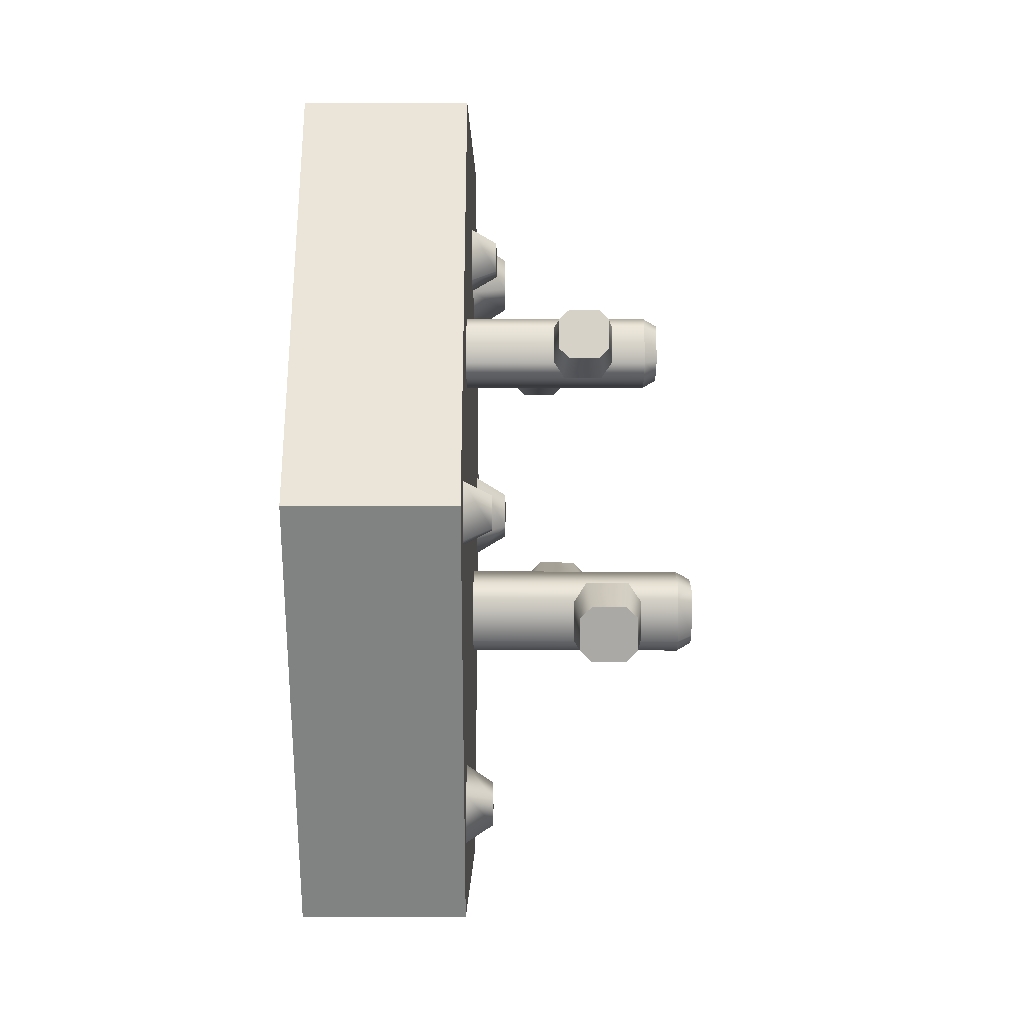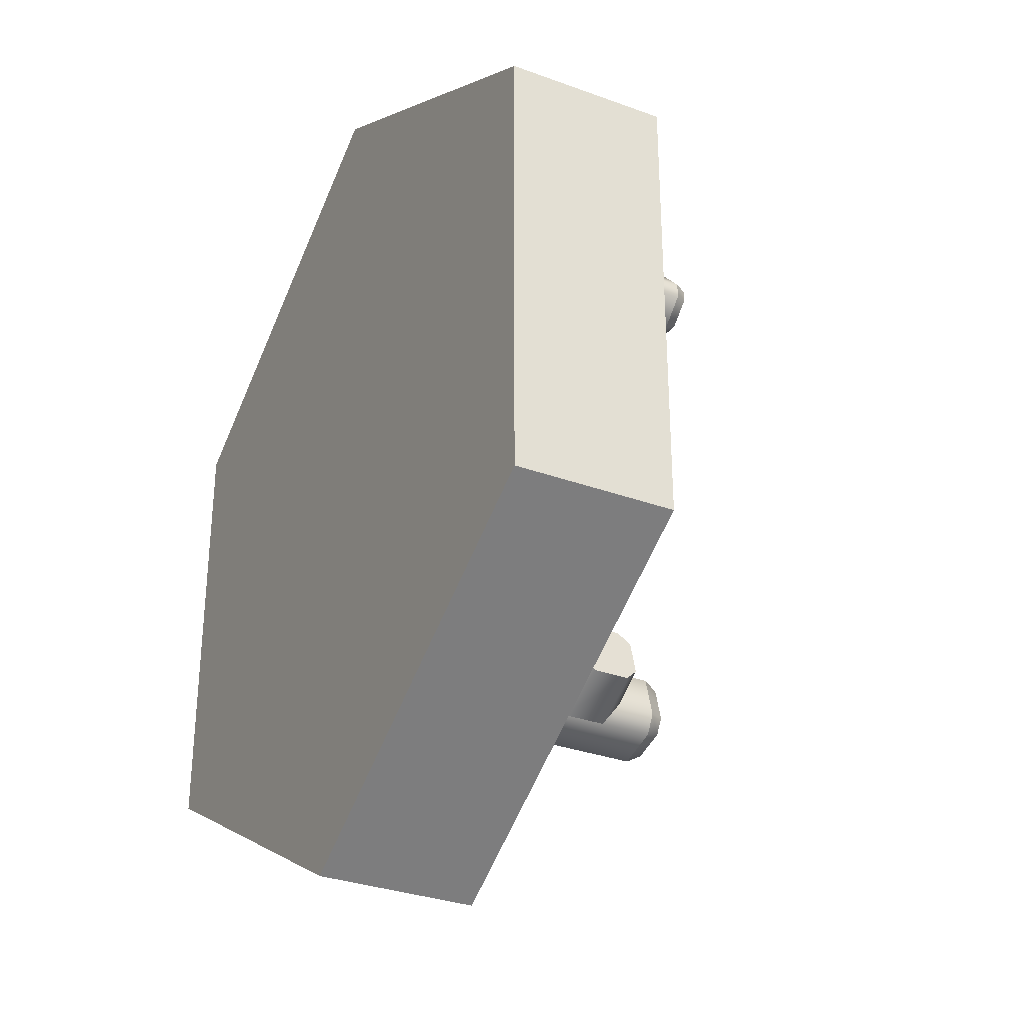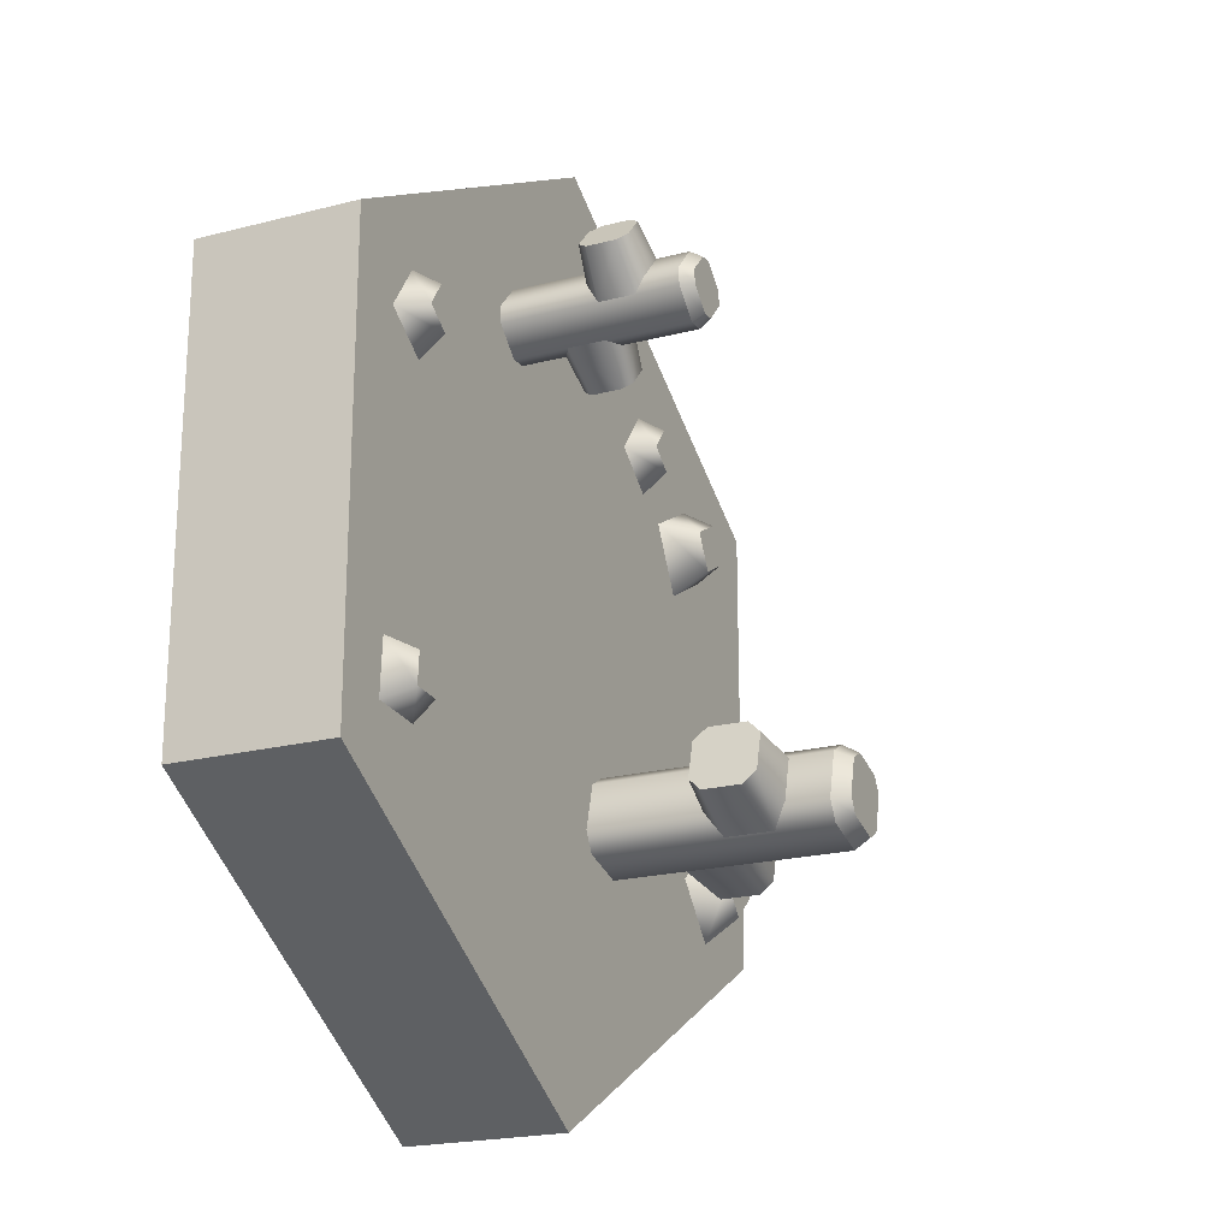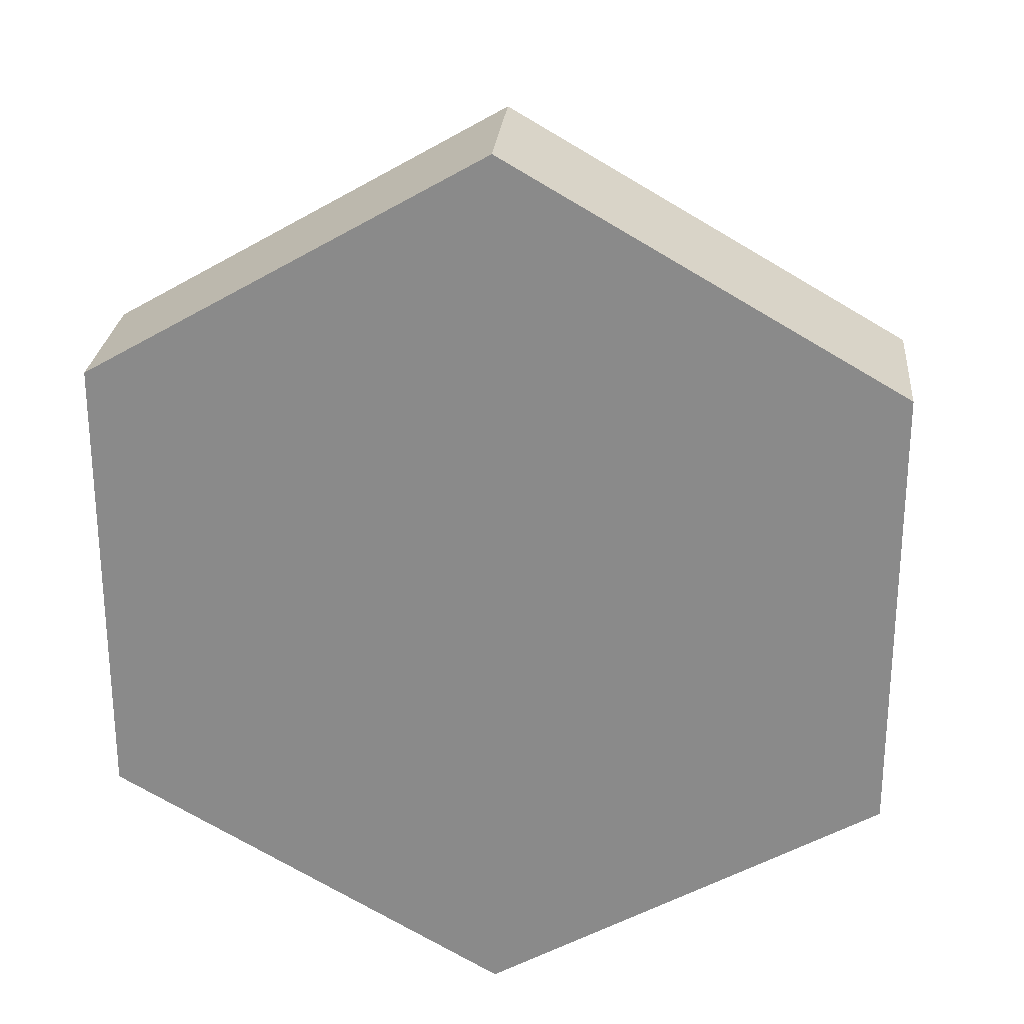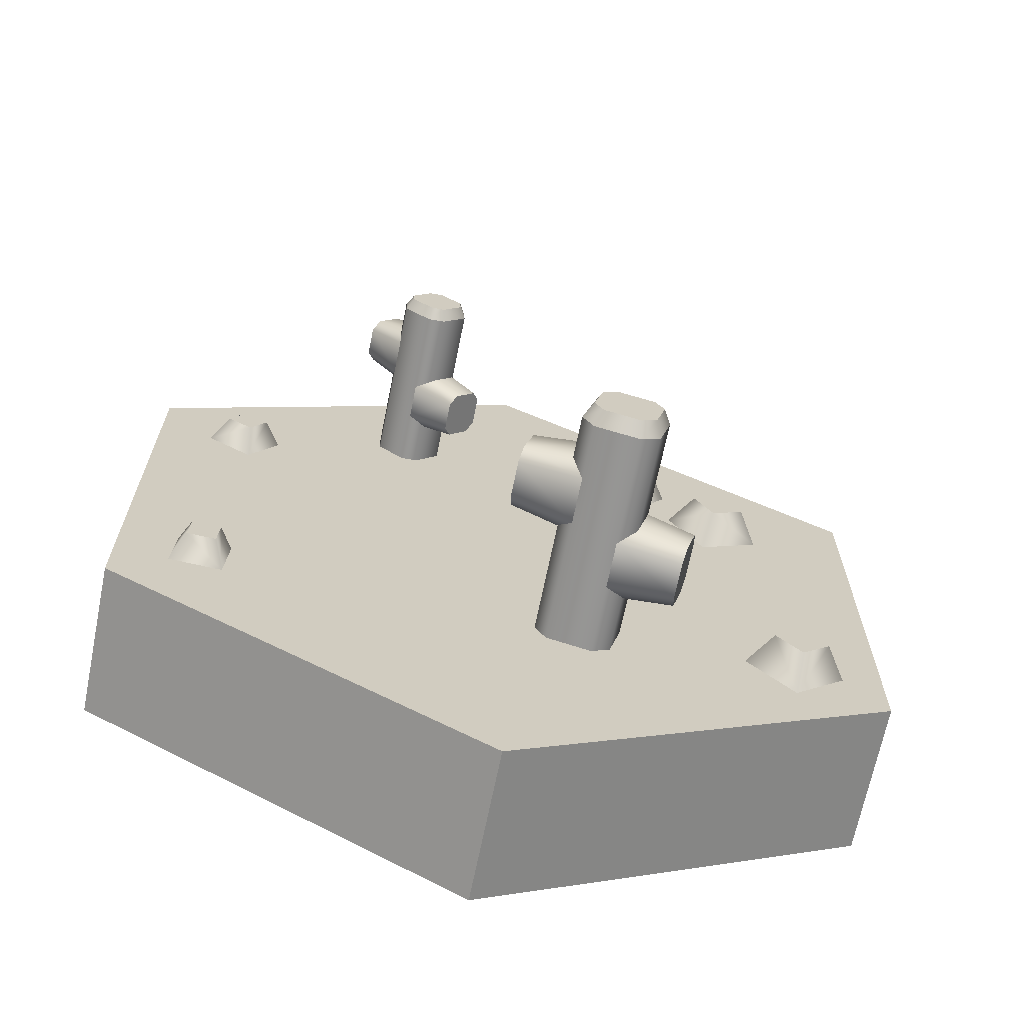
<metadata>
{"format":"obj","ext":"obj","renderer":"f3d","projection":"perspective","resolution":1024,"background":"white","views":[{"elev":29.4,"azim":90.2,"up":"+Y"},{"elev":-31.8,"azim":62.7,"up":"+Y"},{"elev":-21.1,"azim":114.8,"up":"+Y"},{"elev":25.7,"azim":5.2,"up":"+Y"},{"elev":-67.5,"azim":168.6,"up":"+Y"}]}
</metadata>
<code>
o sand-desert.004
v 0.1374 0.3491 -0.2
v 0.1039 0.3193 -0.2
v 0.1374 0.3491 -0.417
v 0.1039 0.3193 -0.417
v 0.1324 0.2646 -0.2
v 0.1324 0.2646 -0.417
v 0.1026 0.2982 -0.2
v 0.1026 0.2982 -0.417
v 0.1535 0.2633 -0.2
v 0.1535 0.2633 -0.417
v 0.1871 0.2931 -0.2
v 0.1871 0.2931 -0.417
v 0.1884 0.3143 -0.2
v 0.1884 0.3143 -0.417
v 0.1586 0.3478 -0.417
v 0.1586 0.3478 -0.2
v 0.1559 0.3395 -0.4319
v 0.139 0.3405 -0.4319
v 0.1798 0.3127 -0.4319
v 0.1788 0.2958 -0.4319
v 0.1519 0.2719 -0.4319
v 0.1122 0.3167 -0.4319
v 0.135 0.2729 -0.4319
v 0.1112 0.2998 -0.4319
v -0.08034 -0.161 -0.2
v -0.1383 -0.1765 -0.2
v -0.08034 -0.161 -0.49
v -0.1383 -0.1765 -0.49
v -0.1369 -0.2589 -0.2
v -0.1369 -0.2589 -0.49
v -0.1524 -0.201 -0.2
v -0.1524 -0.201 -0.49
v -0.1124 -0.2731 -0.2
v -0.1124 -0.2731 -0.49
v -0.05446 -0.2575 -0.2
v -0.05446 -0.2575 -0.49
v -0.04032 -0.2331 -0.2
v -0.04032 -0.2331 -0.49
v -0.05585 -0.1751 -0.49
v -0.05585 -0.1751 -0.2
v -0.05153 -0.2298 -0.51
v -0.06395 -0.1835 -0.51
v -0.06284 -0.2494 -0.51
v -0.08355 -0.1722 -0.51
v -0.1092 -0.2619 -0.51
v -0.1299 -0.1846 -0.51
v -0.1288 -0.2506 -0.51
v -0.1412 -0.2042 -0.51
v 0.2212 0.3494 -0.3122
v 0.1974 0.3763 -0.3122
v 0.2291 0.3404 -0.3242
v 0.1894 0.3852 -0.3242
v 0.2291 0.3404 -0.3601
v 0.1894 0.3852 -0.3601
v 0.2212 0.3494 -0.3721
v 0.1974 0.3763 -0.3721
v 0.1772 0.3043 -0.3047
v 0.1871 0.2931 -0.3197
v 0.1871 0.2931 -0.3646
v 0.1474 0.3379 -0.3047
v 0.1374 0.3491 -0.3197
v 0.1374 0.3491 -0.3646
v 0.1772 0.3043 -0.3796
v 0.1474 0.3379 -0.3796
v 0.09358 0.2362 -0.3197
v 0.06975 0.2631 -0.3197
v 0.1015 0.2272 -0.3077
v 0.0618 0.272 -0.3077
v 0.1015 0.2272 -0.2718
v 0.0618 0.272 -0.2718
v 0.09358 0.2362 -0.2599
v 0.06975 0.2631 -0.2599
v 0.1535 0.2633 -0.3122
v 0.1436 0.2745 -0.3272
v 0.1535 0.2633 -0.2673
v 0.1138 0.3081 -0.3272
v 0.1039 0.3193 -0.3122
v 0.1039 0.3193 -0.2673
v 0.1436 0.2745 -0.2524
v 0.1138 0.3081 -0.2524
v -0.2003 -0.2697 -0.36
v -0.2127 -0.2233 -0.36
v -0.1961 -0.2852 -0.344
v -0.2168 -0.2079 -0.344
v -0.1961 -0.2852 -0.296
v -0.2168 -0.2079 -0.296
v -0.2003 -0.2697 -0.28
v -0.2127 -0.2233 -0.28
v -0.1176 -0.2538 -0.37
v -0.1124 -0.2731 -0.35
v -0.1124 -0.2731 -0.29
v -0.1331 -0.1958 -0.37
v -0.1383 -0.1765 -0.35
v -0.1383 -0.1765 -0.29
v -0.1176 -0.2538 -0.27
v -0.1331 -0.1958 -0.27
v 0.01995 -0.2107 -0.35
v 0.007526 -0.1643 -0.35
v 0.02409 -0.2261 -0.366
v 0.003384 -0.1489 -0.366
v 0.02409 -0.2261 -0.414
v 0.003384 -0.1489 -0.414
v 0.01995 -0.2107 -0.43
v 0.007526 -0.1643 -0.43
v -0.05964 -0.2382 -0.34
v -0.05446 -0.2575 -0.36
v -0.05446 -0.2575 -0.42
v -0.07516 -0.1803 -0.34
v -0.08034 -0.161 -0.36
v -0.08034 -0.161 -0.42
v -0.05964 -0.2382 -0.44
v -0.07516 -0.1803 -0.44
v 0.5 0.2887 0
v 0.5 -0.2887 0
v 0 0.5774 0
v -0 -0.5774 0
v -0.5 0.2887 0
v -0.5 -0.2887 0
v 0.5 0.2887 -0.1
v 0 0.5774 -0.1
v -0.5 -0.2887 -0.1
v -0 -0.5774 -0.1
v 0.5 -0.2887 -0.1
v -0.5 0.2887 -0.1
v 0.5 0.2887 -0.2
v 0 0.5774 -0.2
v 0.5 -0.2887 -0.2
v -0 -0.5774 -0.2
v -0.5 0.2887 -0.2
v -0.5 -0.2887 -0.2
v 0 0.5774 -0.1
v -0 -0.5774 -0.1
v -0.383 -0.1862 -0.2435
v -0.4164 -0.223 -0.2435
v -0.3458 -0.2199 -0.2435
v -0.3792 -0.2568 -0.2435
v -0.3169 -0.2187 -0.2
v -0.3777 -0.2857 -0.2
v -0.4453 -0.2243 -0.2
v -0.3846 -0.1573 -0.2
v -0.3148 0.233 -0.2435
v -0.3397 0.1894 -0.2435
v -0.2716 0.2083 -0.2435
v -0.2965 0.1647 -0.2435
v -0.289 0.1367 -0.2
v -0.3676 0.1816 -0.2
v -0.3223 0.2609 -0.2
v -0.2437 0.2161 -0.2
v -0.1648 0.2821 -0.2331
v -0.1874 0.3129 -0.2331
v -0.1953 0.2597 -0.2331
v -0.2179 0.2905 -0.2331
v -0.2396 0.294 -0.2
v -0.1841 0.3346 -0.2
v -0.1431 0.2786 -0.2
v -0.1985 0.238 -0.2
v 0.4113 -0.1757 -0.2331
v 0.3735 -0.178 -0.2331
v 0.4136 -0.2138 -0.2331
v 0.3758 -0.2161 -0.2331
v 0.43 -0.2284 -0.2
v 0.3614 -0.2326 -0.2
v 0.3571 -0.1633 -0.2
v 0.4257 -0.1591 -0.2
v 0.4068 0.2071 -0.2331
v 0.3858 0.2391 -0.2331
v 0.3751 0.1864 -0.2331
v 0.3542 0.2184 -0.2331
v 0.3327 0.223 -0.2
v 0.3902 0.2606 -0.2
v 0.4283 0.2025 -0.2
v 0.3707 0.1649 -0.2
f 3 2 1
f 2 3 4
f 7 6 5
f 6 7 8
f 2 8 7
f 8 2 4
f 6 9 5
f 9 6 10
f 10 11 9
f 11 10 12
f 12 13 11
f 13 12 14
f 15 13 14
f 13 15 16
f 15 1 16
f 1 15 3
f 19 18 17
f 18 19 20
f 18 20 21
f 18 21 22
f 22 21 23
f 22 23 24
f 23 10 6
f 10 23 21
f 19 15 14
f 15 19 17
f 8 22 24
f 22 8 4
f 8 23 6
f 23 8 24
f 18 15 17
f 15 18 3
f 21 12 10
f 12 21 20
f 18 4 3
f 4 18 22
f 20 14 12
f 14 20 19
f 27 26 25
f 26 27 28
f 31 30 29
f 30 31 32
f 26 32 31
f 32 26 28
f 30 33 29
f 33 30 34
f 34 35 33
f 35 34 36
f 36 37 35
f 37 36 38
f 39 37 38
f 37 39 40
f 39 25 40
f 25 39 27
f 43 42 41
f 42 43 44
f 44 43 45
f 44 45 46
f 46 45 47
f 46 47 48
f 47 34 30
f 34 47 45
f 41 39 38
f 39 41 42
f 46 32 28
f 32 46 48
f 32 47 30
f 47 32 48
f 44 39 42
f 39 44 27
f 45 36 34
f 36 45 43
f 44 28 27
f 28 44 46
f 43 38 36
f 38 43 41
f 51 50 49
f 50 51 52
f 52 51 53
f 52 53 54
f 54 53 55
f 54 55 56
f 58 49 57
f 49 58 51
f 53 58 59
f 58 53 51
f 49 60 57
f 60 49 50
f 50 61 60
f 61 50 52
f 61 54 62
f 54 61 52
f 64 55 63
f 55 64 56
f 54 64 62
f 64 54 56
f 55 59 63
f 59 55 53
f 67 66 65
f 66 67 68
f 68 67 69
f 68 69 70
f 70 69 71
f 70 71 72
f 67 74 73
f 74 67 65
f 75 67 73
f 67 75 69
f 65 76 74
f 76 65 66
f 66 77 76
f 77 66 68
f 68 78 77
f 78 68 70
f 80 71 79
f 71 80 72
f 70 80 78
f 80 70 72
f 71 75 79
f 75 71 69
f 83 82 81
f 82 83 84
f 84 83 85
f 84 85 86
f 86 85 87
f 86 87 88
f 90 81 89
f 81 90 83
f 85 90 91
f 90 85 83
f 81 92 89
f 92 81 82
f 82 93 92
f 93 82 84
f 93 86 94
f 86 93 84
f 96 87 95
f 87 96 88
f 86 96 94
f 96 86 88
f 95 85 91
f 85 95 87
f 99 98 97
f 98 99 100
f 100 99 101
f 100 101 102
f 102 101 103
f 102 103 104
f 106 97 105
f 97 106 99
f 101 106 107
f 106 101 99
f 97 108 105
f 108 97 98
f 98 109 108
f 109 98 100
f 109 102 110
f 102 109 100
f 112 103 111
f 103 112 104
f 102 112 110
f 112 102 104
f 103 107 111
f 107 103 101
f 115 114 113
f 114 115 116
f 116 115 117
f 116 117 118
f 119 115 113
f 115 119 120
f 121 116 118
f 116 121 122
f 122 114 116
f 114 122 123
f 117 121 118
f 121 117 124
f 119 114 123
f 114 119 113
f 120 117 115
f 117 120 124
f 127 126 125
f 126 127 128
f 126 128 129
f 129 128 130
f 124 130 121
f 130 124 129
f 126 124 131
f 124 126 129
f 125 131 119
f 131 125 126
f 128 123 132
f 123 128 127
f 130 132 121
f 132 130 128
f 125 123 127
f 123 125 119
f 135 134 133
f 134 135 136
f 138 135 137
f 135 138 136
f 134 138 139
f 138 134 136
f 133 139 140
f 139 133 134
f 135 140 137
f 140 135 133
f 143 142 141
f 142 143 144
f 146 144 145
f 144 146 142
f 141 146 147
f 146 141 142
f 143 147 148
f 147 143 141
f 144 148 145
f 148 144 143
f 151 150 149
f 150 151 152
f 154 152 153
f 152 154 150
f 149 154 155
f 154 149 150
f 151 155 156
f 155 151 149
f 152 156 153
f 156 152 151
f 159 158 157
f 158 159 160
f 162 159 161
f 159 162 160
f 158 162 163
f 162 158 160
f 157 163 164
f 163 157 158
f 159 164 161
f 164 159 157
f 167 166 165
f 166 167 168
f 170 168 169
f 168 170 166
f 165 170 171
f 170 165 166
f 167 171 172
f 171 167 165
f 168 172 169
f 172 168 167
f 3 2 1
f 2 3 4
f 7 6 5
f 6 7 8
f 2 8 7
f 8 2 4
f 6 9 5
f 9 6 10
f 10 11 9
f 11 10 12
f 12 13 11
f 13 12 14
f 15 13 14
f 13 15 16
f 15 1 16
f 1 15 3
f 19 18 17
f 18 19 20
f 18 20 21
f 18 21 22
f 22 21 23
f 22 23 24
f 23 10 6
f 10 23 21
f 19 15 14
f 15 19 17
f 8 22 24
f 22 8 4
f 8 23 6
f 23 8 24
f 18 15 17
f 15 18 3
f 21 12 10
f 12 21 20
f 18 4 3
f 4 18 22
f 20 14 12
f 14 20 19
f 27 26 25
f 26 27 28
f 31 30 29
f 30 31 32
f 26 32 31
f 32 26 28
f 30 33 29
f 33 30 34
f 34 35 33
f 35 34 36
f 36 37 35
f 37 36 38
f 39 37 38
f 37 39 40
f 39 25 40
f 25 39 27
f 43 42 41
f 42 43 44
f 44 43 45
f 44 45 46
f 46 45 47
f 46 47 48
f 47 34 30
f 34 47 45
f 41 39 38
f 39 41 42
f 46 32 28
f 32 46 48
f 32 47 30
f 47 32 48
f 44 39 42
f 39 44 27
f 45 36 34
f 36 45 43
f 44 28 27
f 28 44 46
f 43 38 36
f 38 43 41
f 51 50 49
f 50 51 52
f 52 51 53
f 52 53 54
f 54 53 55
f 54 55 56
f 58 49 57
f 49 58 51
f 53 58 59
f 58 53 51
f 49 60 57
f 60 49 50
f 50 61 60
f 61 50 52
f 61 54 62
f 54 61 52
f 64 55 63
f 55 64 56
f 54 64 62
f 64 54 56
f 55 59 63
f 59 55 53
f 67 66 65
f 66 67 68
f 68 67 69
f 68 69 70
f 70 69 71
f 70 71 72
f 67 74 73
f 74 67 65
f 75 67 73
f 67 75 69
f 65 76 74
f 76 65 66
f 66 77 76
f 77 66 68
f 68 78 77
f 78 68 70
f 80 71 79
f 71 80 72
f 70 80 78
f 80 70 72
f 71 75 79
f 75 71 69
f 83 82 81
f 82 83 84
f 84 83 85
f 84 85 86
f 86 85 87
f 86 87 88
f 90 81 89
f 81 90 83
f 85 90 91
f 90 85 83
f 81 92 89
f 92 81 82
f 82 93 92
f 93 82 84
f 93 86 94
f 86 93 84
f 96 87 95
f 87 96 88
f 86 96 94
f 96 86 88
f 95 85 91
f 85 95 87
f 99 98 97
f 98 99 100
f 100 99 101
f 100 101 102
f 102 101 103
f 102 103 104
f 106 97 105
f 97 106 99
f 101 106 107
f 106 101 99
f 97 108 105
f 108 97 98
f 98 109 108
f 109 98 100
f 109 102 110
f 102 109 100
f 112 103 111
f 103 112 104
f 102 112 110
f 112 102 104
f 103 107 111
f 107 103 101
f 115 114 113
f 114 115 116
f 116 115 117
f 116 117 118
f 119 115 113
f 115 119 120
f 121 116 118
f 116 121 122
f 122 114 116
f 114 122 123
f 117 121 118
f 121 117 124
f 119 114 123
f 114 119 113
f 120 117 115
f 117 120 124
f 127 126 125
f 126 127 128
f 126 128 129
f 129 128 130
f 124 130 121
f 130 124 129
f 126 124 131
f 124 126 129
f 125 131 119
f 131 125 126
f 128 123 132
f 123 128 127
f 130 132 121
f 132 130 128
f 125 123 127
f 123 125 119
f 135 134 133
f 134 135 136
f 138 135 137
f 135 138 136
f 134 138 139
f 138 134 136
f 133 139 140
f 139 133 134
f 135 140 137
f 140 135 133
f 143 142 141
f 142 143 144
f 146 144 145
f 144 146 142
f 141 146 147
f 146 141 142
f 143 147 148
f 147 143 141
f 144 148 145
f 148 144 143
f 151 150 149
f 150 151 152
f 154 152 153
f 152 154 150
f 149 154 155
f 154 149 150
f 151 155 156
f 155 151 149
f 152 156 153
f 156 152 151
f 159 158 157
f 158 159 160
f 162 159 161
f 159 162 160
f 158 162 163
f 162 158 160
f 157 163 164
f 163 157 158
f 159 164 161
f 164 159 157
f 167 166 165
f 166 167 168
f 170 168 169
f 168 170 166
f 165 170 171
f 170 165 166
f 167 171 172
f 171 167 165
f 168 172 169
f 172 168 167

</code>
